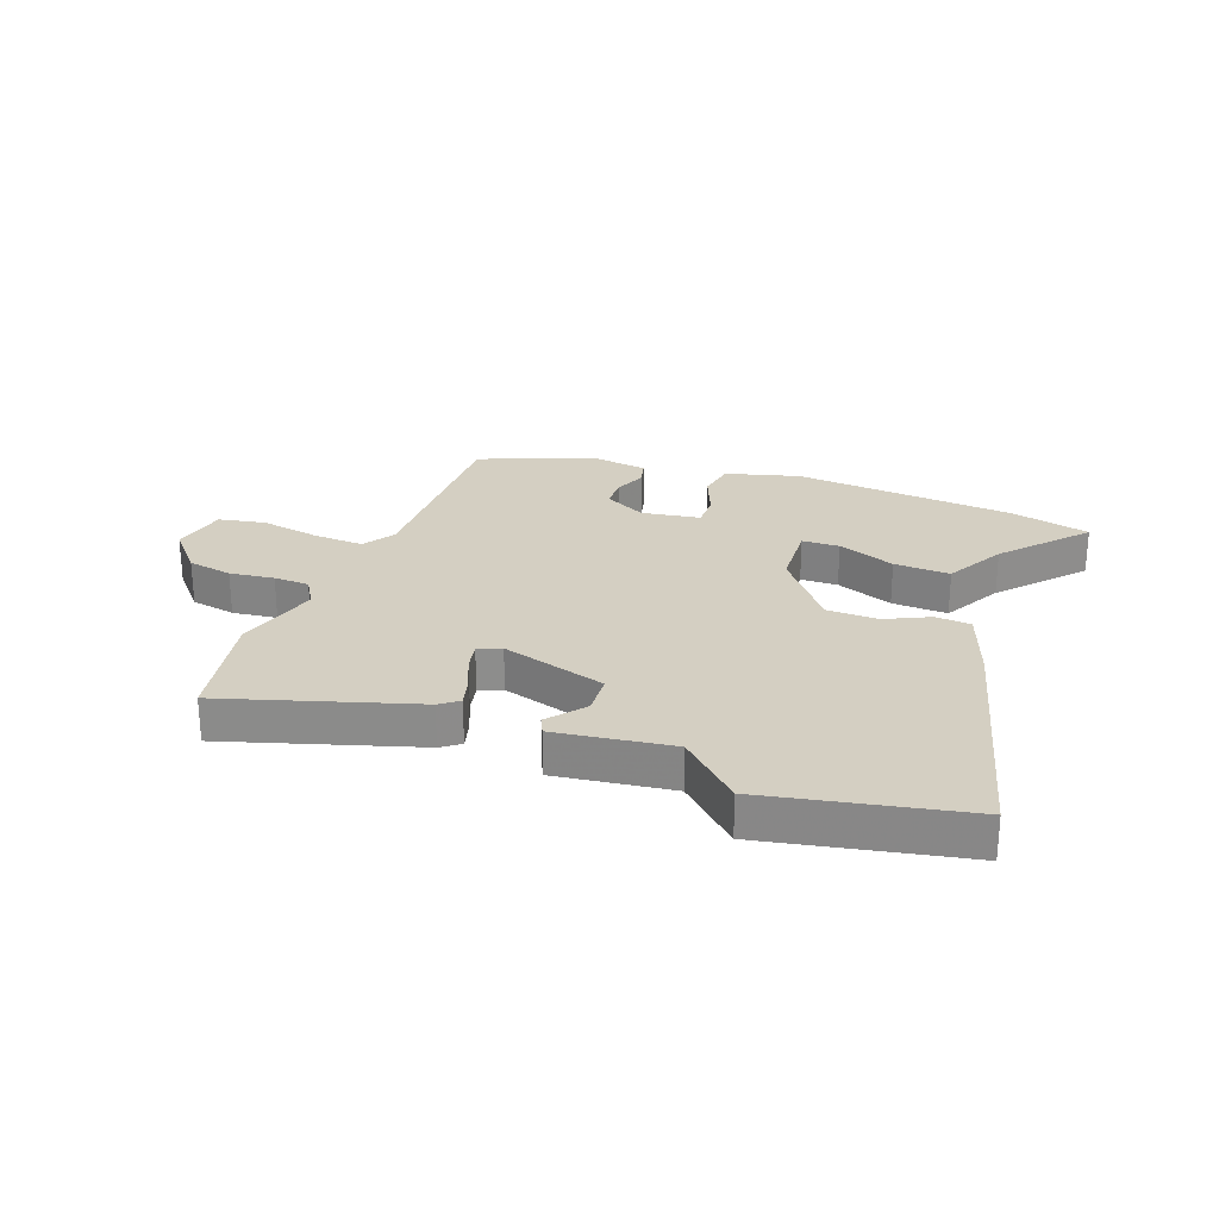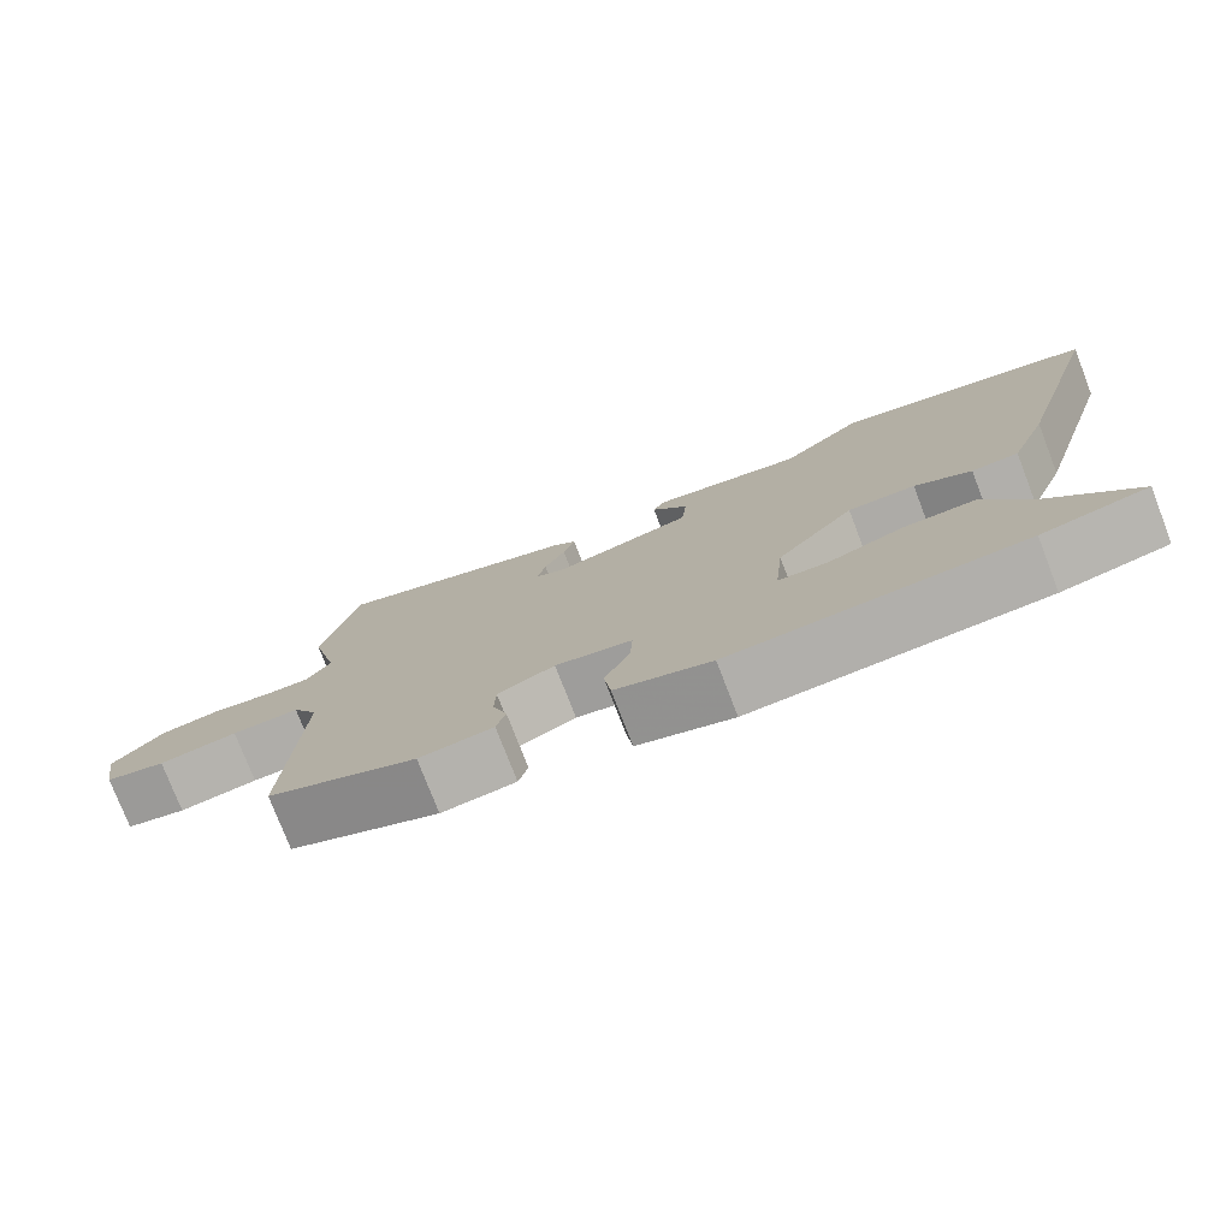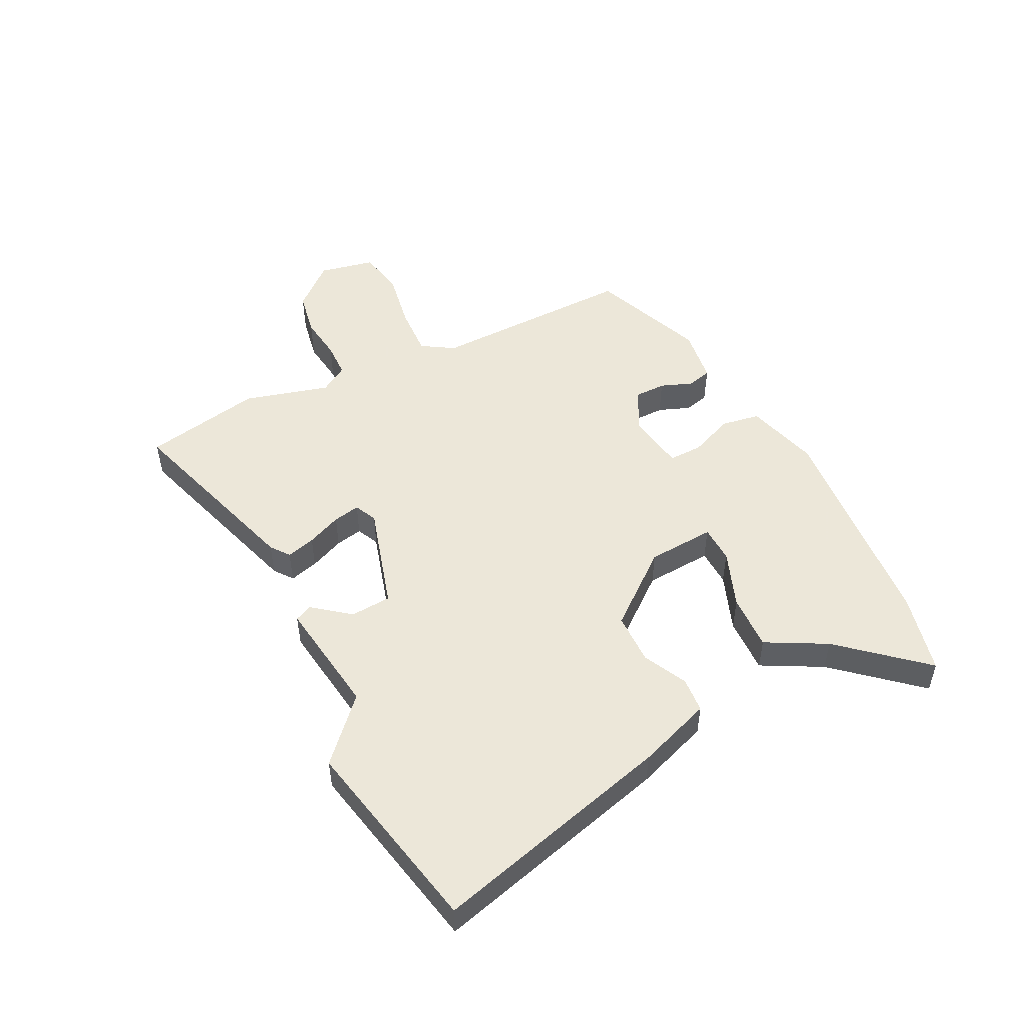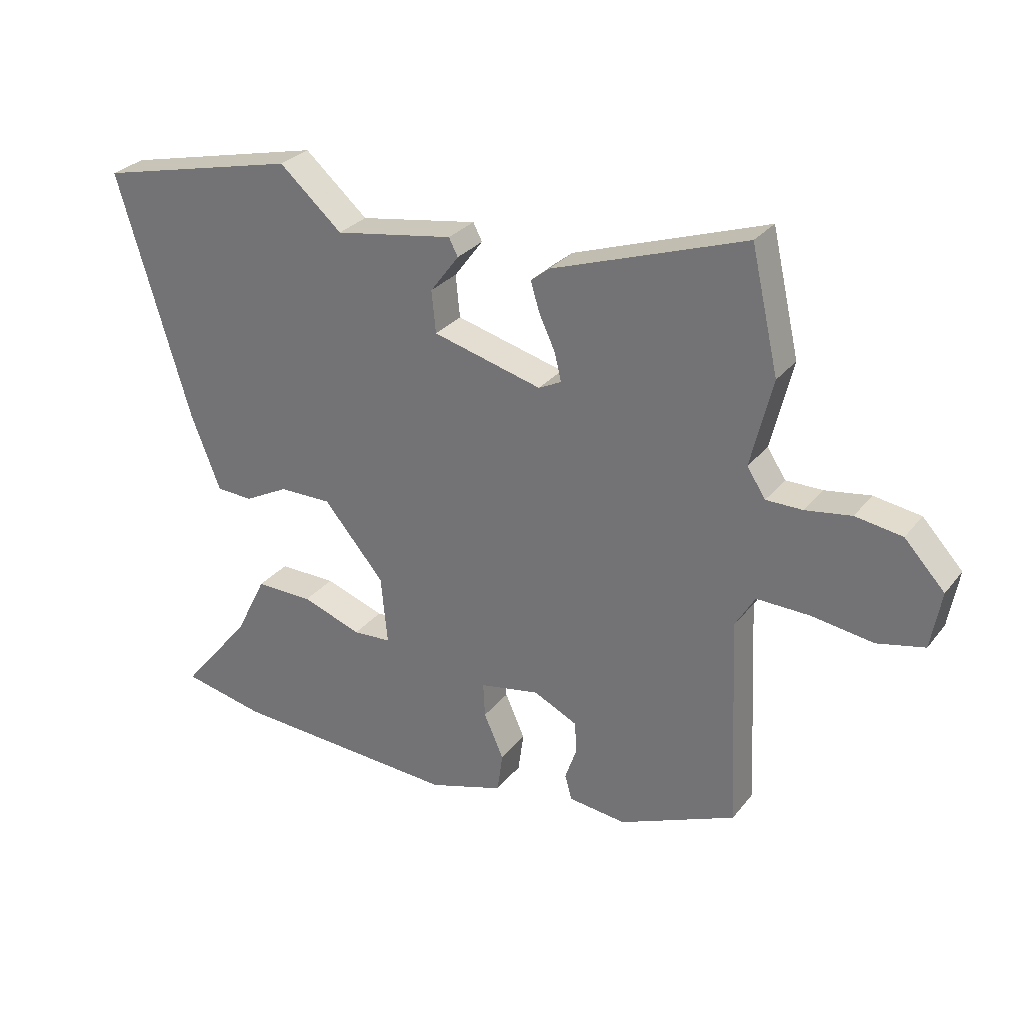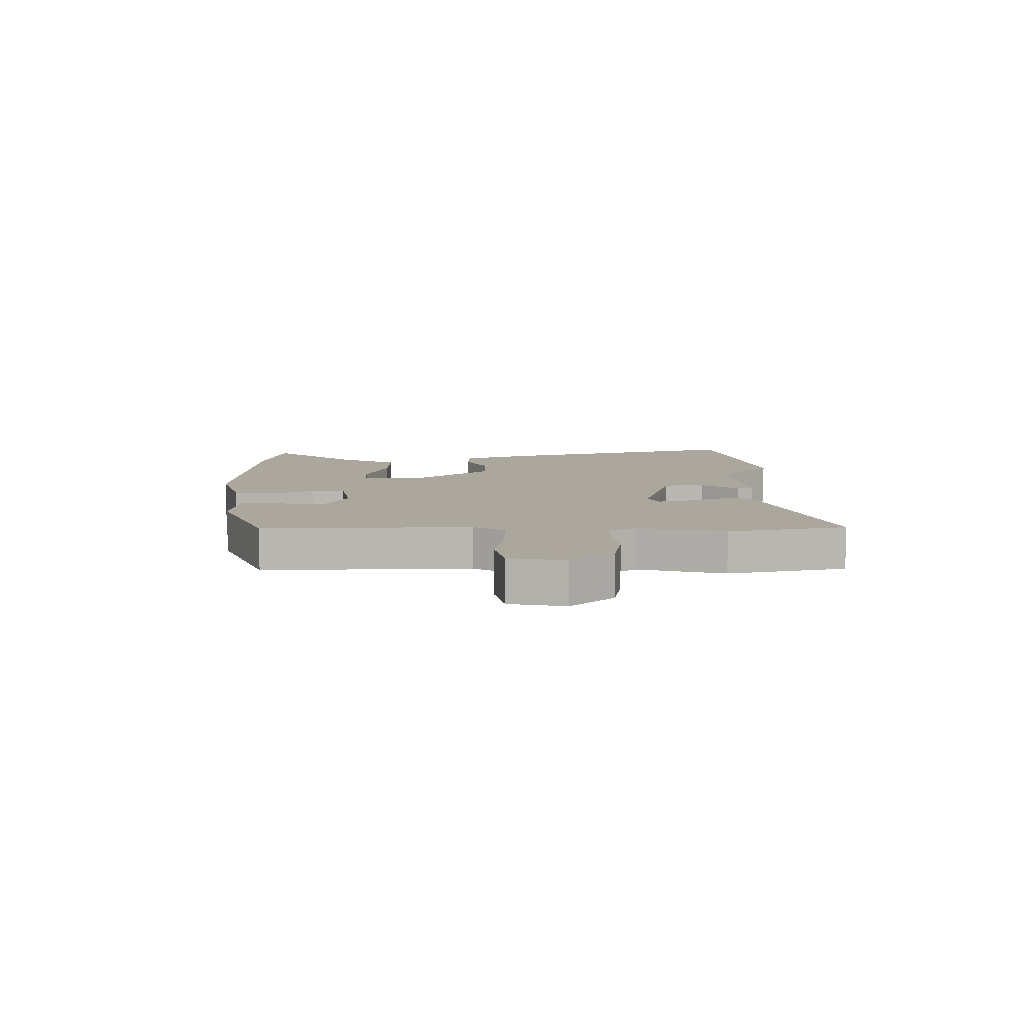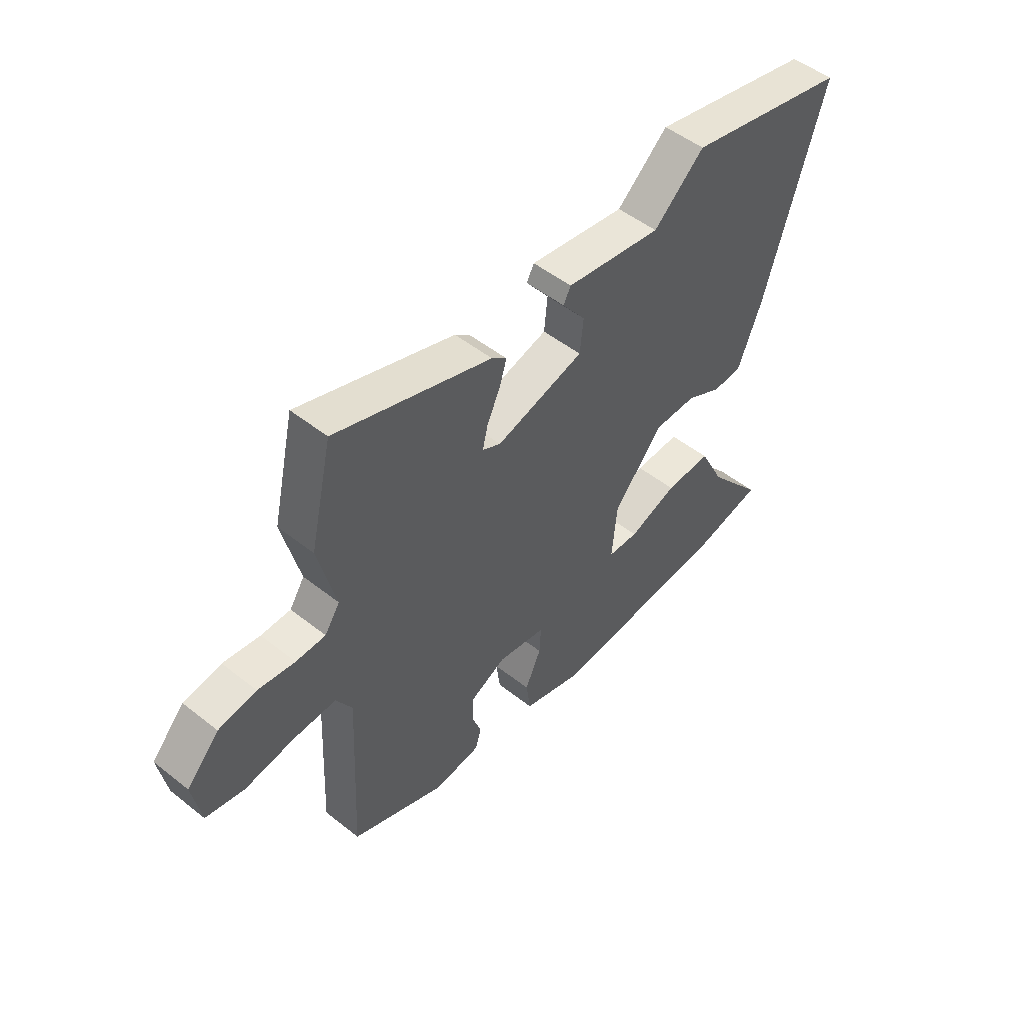
<metadata>
{"format":"obj","ext":"obj","renderer":"f3d","projection":"perspective","resolution":1024,"background":"white","views":[{"elev":25.8,"azim":22.3,"up":"+Y"},{"elev":-76.8,"azim":21.1,"up":"+Z"},{"elev":50.2,"azim":65.0,"up":"+Y"},{"elev":29.0,"azim":-149.5,"up":"+Z"},{"elev":8.4,"azim":-89.6,"up":"+Y"},{"elev":50.7,"azim":-49.1,"up":"+Z"}]}
</metadata>
<code>
v 0.316 0.07 0.543
v 0.653 0.07 0.464
v 0.531 0.07 0.054
v 0.482 0.07 -0.071
v 0.421 0.07 -0.074
v 0.347 0.07 -0.035
v 0.259 0.07 -0.034
v 0.157 0.07 -0.154
v 0.146 0.07 -0.269
v 0.21 0.07 -0.273
v 0.31 0.07 -0.238
v 0.406 0.07 -0.237
v 0.458 0.07 -0.341
v 0.576 0.07 -0.484
v 0.438 0.07 -0.513
v 0.057 0.07 -0.534
v -0.068 0.07 -0.495
v -0.077 0.07 -0.428
v -0.044 0.07 -0.354
v -0.041 0.07 -0.296
v -0.141 0.07 -0.277
v -0.215 0.07 -0.313
v -0.217 0.07 -0.367
v -0.198 0.07 -0.422
v -0.21 0.07 -0.464
v -0.306 0.07 -0.475
v -0.501 0.07 -0.392
v -0.484 0.07 -0.039
v -0.517 0.07 0.017
v -0.605 0.07 0.015
v -0.708 0.07 0
v -0.787 0.07 0.018
v -0.804 0.07 0.114
v -0.737 0.07 0.186
v -0.659 0.07 0.198
v -0.583 0.07 0.186
v -0.522 0.07 0.186
v -0.491 0.07 0.233
v -0.527 0.07 0.38
v -0.481 0.07 0.581
v -0.159 0.07 0.47
v -0.128 0.07 0.445
v -0.143 0.07 0.396
v -0.17 0.07 0.338
v -0.181 0.07 0.292
v -0.143 0.07 0.273
v 0.039 0.07 0.321
v 0.046 0.07 0.391
v -0.002 0.07 0.455
v 0.013 0.07 0.484
v 0.211 0.07 0.451
v 0.316 0 0.543
v 0.653 0 0.464
v 0.531 0 0.054
v 0.482 0 -0.071
v 0.421 0 -0.074
v 0.347 0 -0.035
v 0.259 0 -0.034
v 0.157 0 -0.154
v 0.146 0 -0.269
v 0.21 0 -0.273
v 0.31 0 -0.238
v 0.406 0 -0.237
v 0.458 0 -0.341
v 0.576 0 -0.484
v 0.438 0 -0.513
v 0.057 0 -0.534
v -0.068 0 -0.495
v -0.077 0 -0.428
v -0.044 0 -0.354
v -0.041 0 -0.296
v -0.141 0 -0.277
v -0.215 0 -0.313
v -0.217 0 -0.367
v -0.198 0 -0.422
v -0.21 0 -0.464
v -0.306 0 -0.475
v -0.501 0 -0.392
v -0.484 0 -0.039
v -0.517 0 0.017
v -0.605 0 0.015
v -0.708 0 0
v -0.787 0 0.018
v -0.804 0 0.114
v -0.737 0 0.186
v -0.659 0 0.198
v -0.583 0 0.186
v -0.522 0 0.186
v -0.491 0 0.233
v -0.527 0 0.38
v -0.481 0 0.581
v -0.159 0 0.47
v -0.128 0 0.445
v -0.143 0 0.396
v -0.17 0 0.338
v -0.181 0 0.292
v -0.143 0 0.273
v 0.039 0 0.321
v 0.046 0 0.391
v -0.002 0 0.455
v 0.013 0 0.484
v 0.211 0 0.451
f 48 49 50 51
f 47 48 51
f 42 43 44
f 41 42 44
f 40 41 44
f 39 40 44
f 38 39 44
f 37 38 44 45
f 34 35 36
f 33 34 36
f 32 33 36
f 31 32 36
f 30 31 36
f 29 30 36 37
f 37 45 46
f 29 37 46
f 28 29 46
f 26 27 28
f 25 26 28
f 24 25 28
f 23 24 28
f 17 18 19
f 16 17 19
f 15 16 19
f 14 15 19
f 13 14 19
f 13 19 20
f 10 11 12 13
f 13 20 21
f 10 13 21
f 9 10 21
f 4 5 6
f 3 4 6
f 2 3 6
f 1 2 6
f 51 1 6
f 47 51 6 7
f 47 7 8
f 46 47 8
f 28 46 8
f 22 23 28
f 21 22 28
f 8 9 21 28
f 102 101 100 99
f 102 99 98
f 95 94 93
f 95 93 92
f 95 92 91
f 95 91 90
f 95 90 89
f 96 95 89 88
f 87 86 85
f 87 85 84
f 87 84 83
f 87 83 82
f 87 82 81
f 88 87 81 80
f 97 96 88
f 97 88 80
f 97 80 79
f 79 78 77
f 79 77 76
f 79 76 75
f 79 75 74
f 70 69 68
f 70 68 67
f 70 67 66
f 70 66 65
f 70 65 64
f 71 70 64
f 64 63 62 61
f 72 71 64
f 72 64 61
f 72 61 60
f 57 56 55
f 57 55 54
f 57 54 53
f 57 53 52
f 57 52 102
f 58 57 102 98
f 59 58 98
f 59 98 97
f 59 97 79
f 79 74 73
f 79 73 72
f 79 72 60 59
f 1 52 53 2
f 2 53 54 3
f 3 54 55 4
f 4 55 56 5
f 5 56 57 6
f 6 57 58 7
f 7 58 59 8
f 8 59 60 9
f 9 60 61 10
f 10 61 62 11
f 11 62 63 12
f 12 63 64 13
f 13 64 65 14
f 14 65 66 15
f 15 66 67 16
f 16 67 68 17
f 17 68 69 18
f 18 69 70 19
f 19 70 71 20
f 20 71 72 21
f 21 72 73 22
f 22 73 74 23
f 23 74 75 24
f 24 75 76 25
f 25 76 77 26
f 26 77 78 27
f 27 78 79 28
f 28 79 80 29
f 29 80 81 30
f 30 81 82 31
f 31 82 83 32
f 32 83 84 33
f 33 84 85 34
f 34 85 86 35
f 35 86 87 36
f 36 87 88 37
f 37 88 89 38
f 38 89 90 39
f 39 90 91 40
f 40 91 92 41
f 41 92 93 42
f 42 93 94 43
f 43 94 95 44
f 44 95 96 45
f 45 96 97 46
f 46 97 98 47
f 47 98 99 48
f 48 99 100 49
f 49 100 101 50
f 50 101 102 51
f 51 102 52 1

</code>
